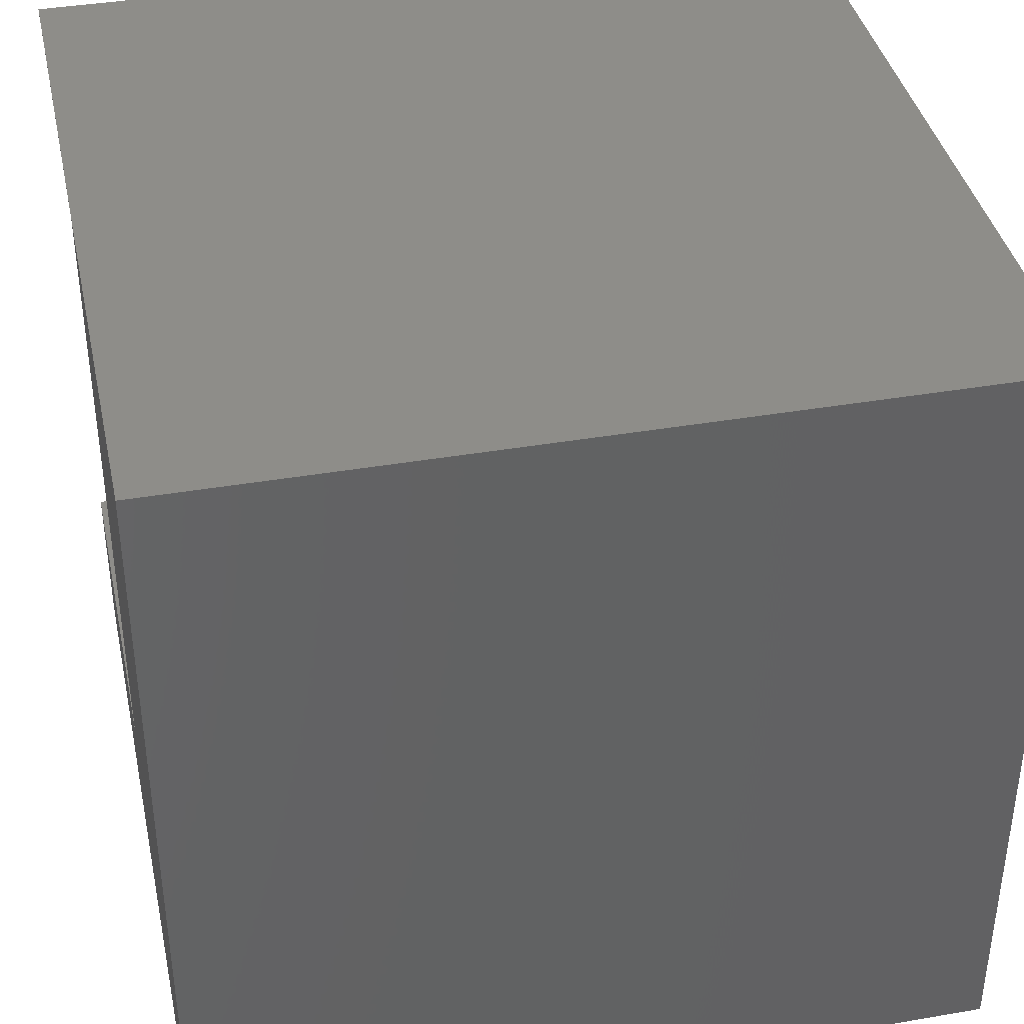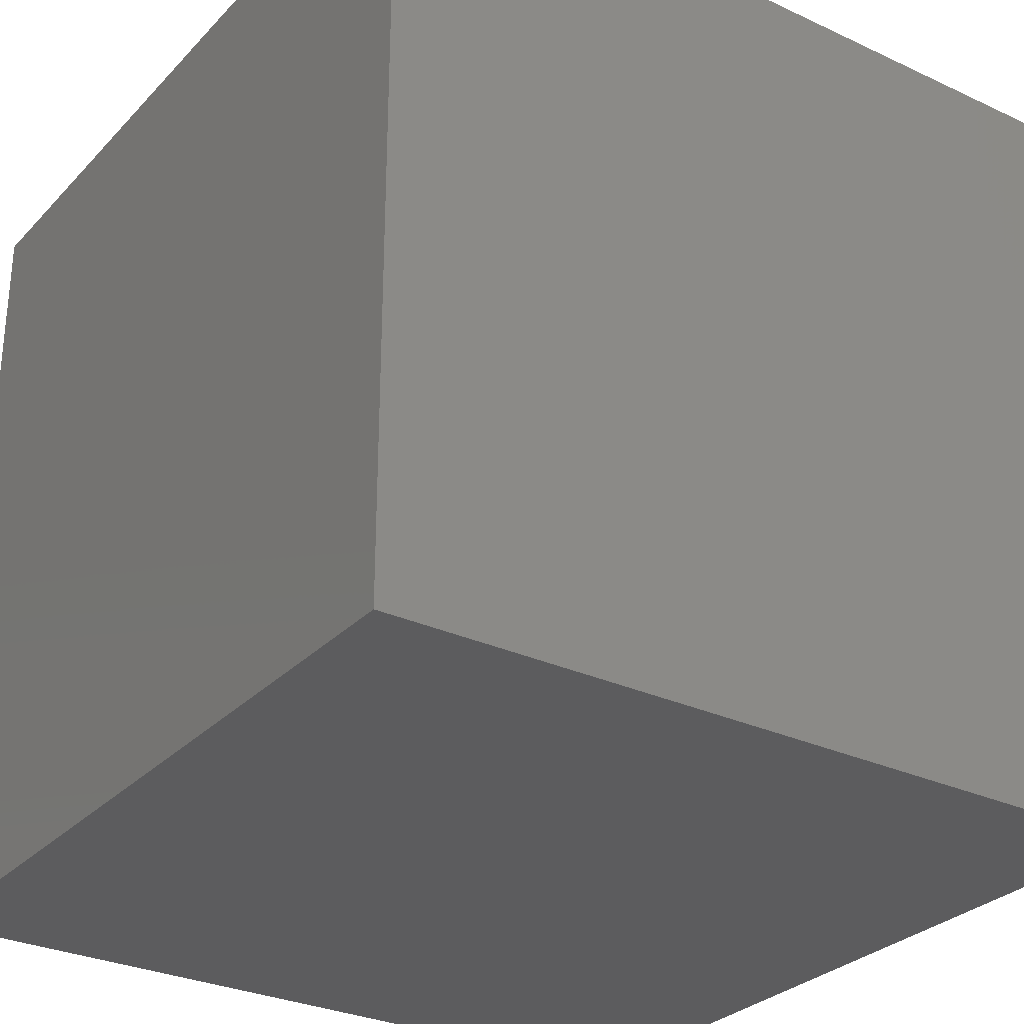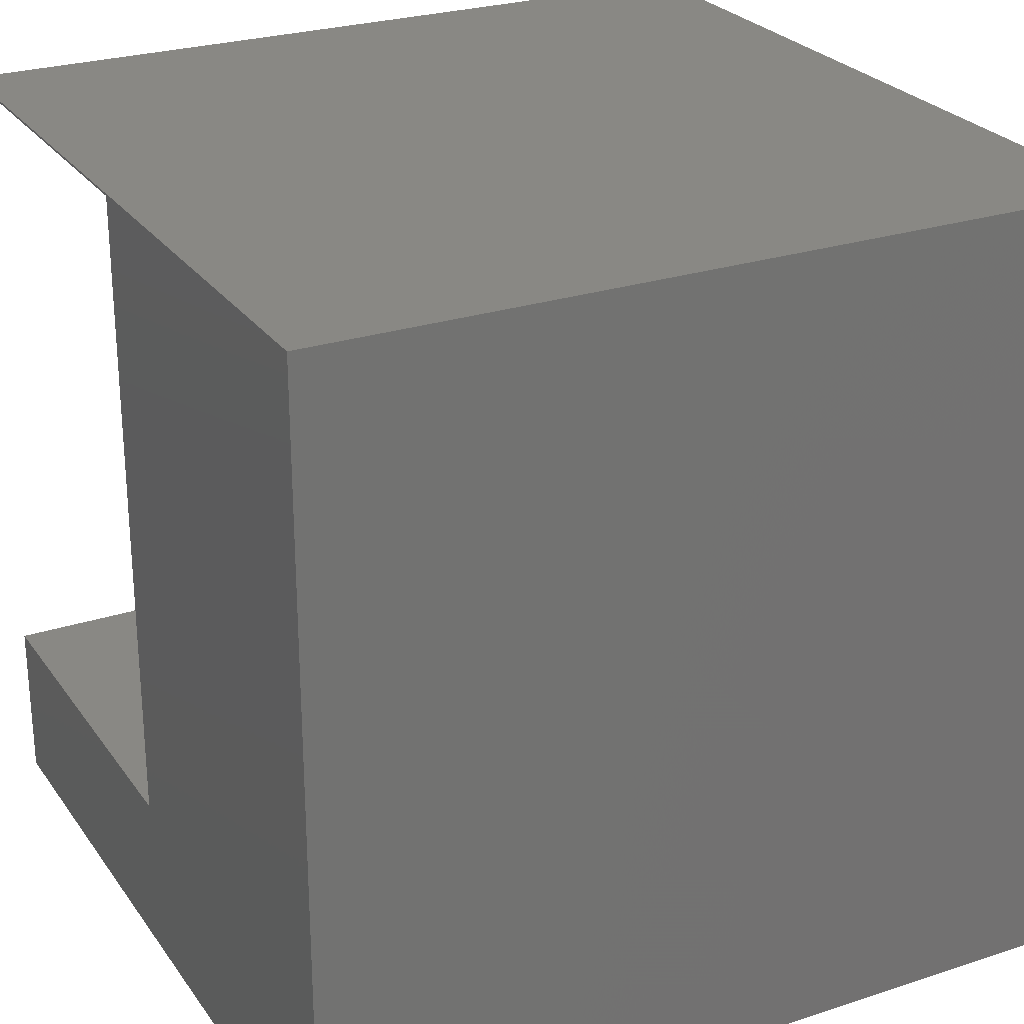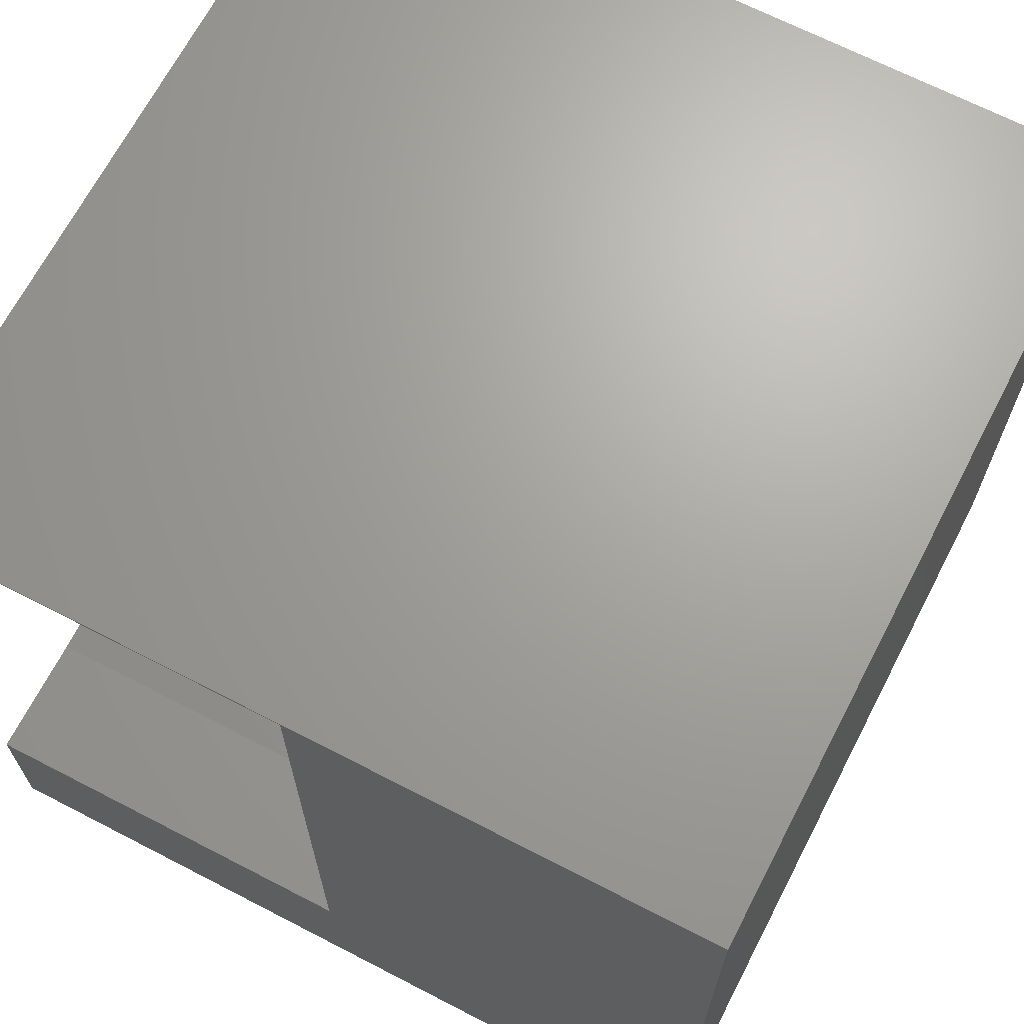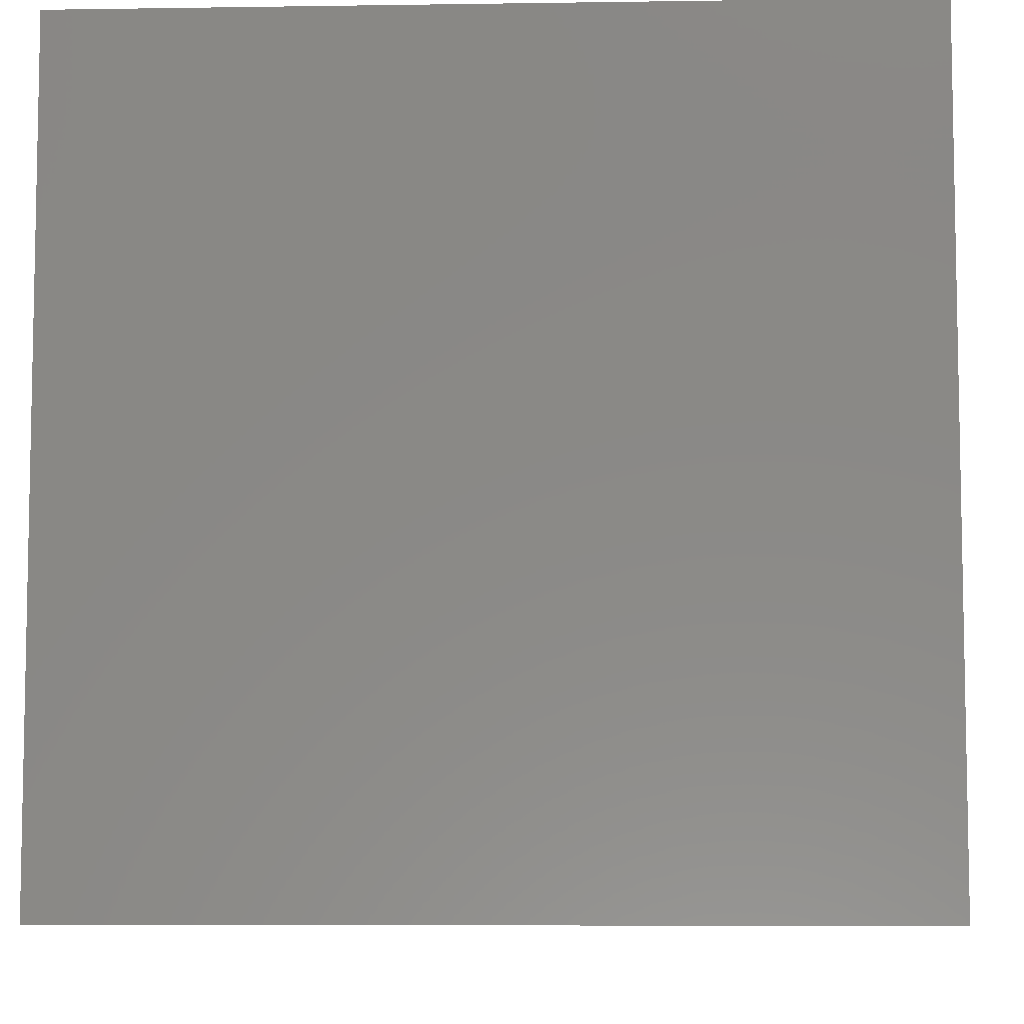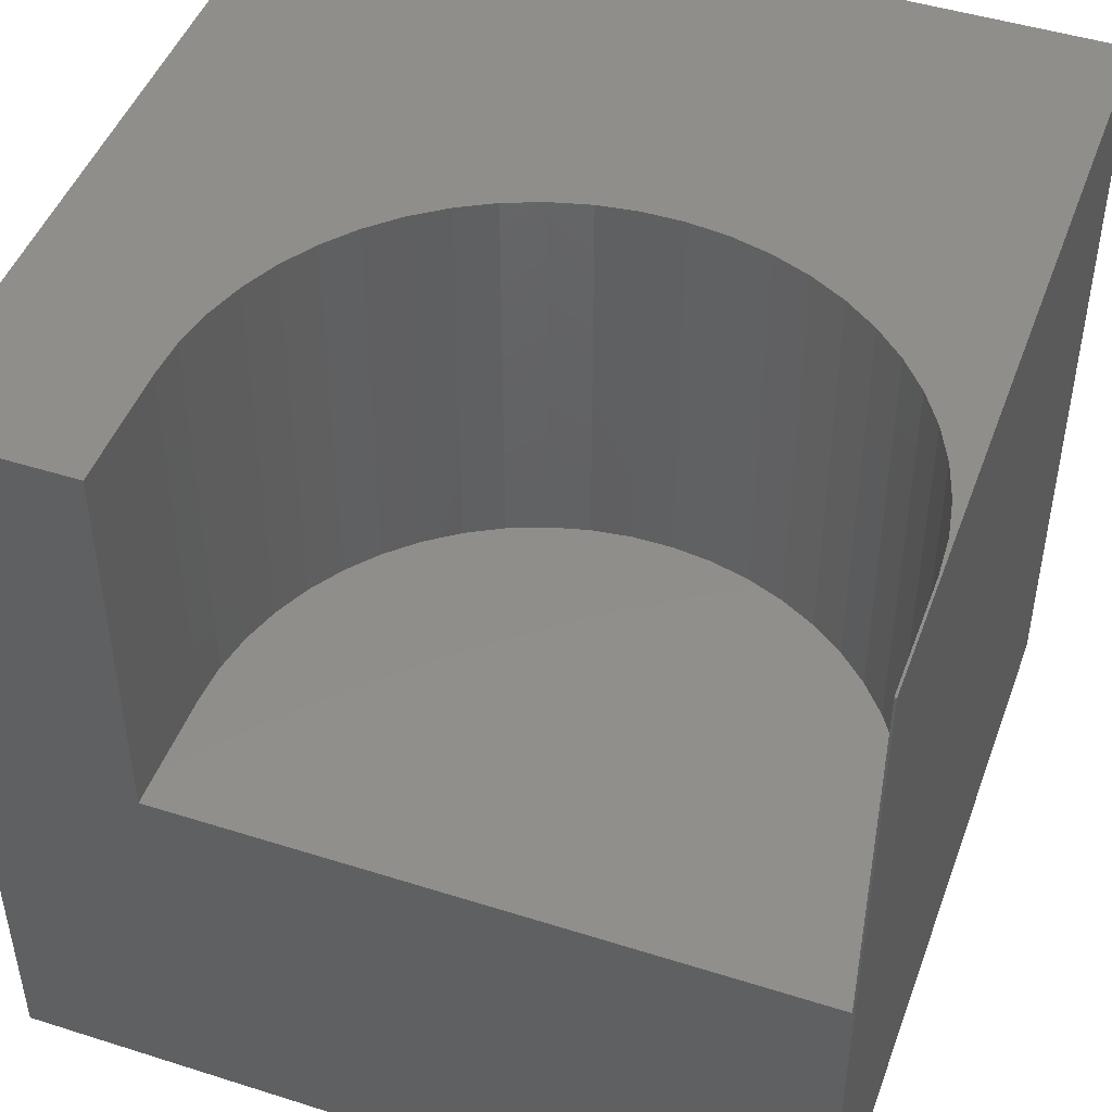
<metadata>
{"format":"stl","ext":"stl","renderer":"f3d","projection":"perspective","resolution":1024,"background":"white","views":[{"elev":39.3,"azim":167.9,"up":"+Y"},{"elev":-29.6,"azim":-124.4,"up":"+Y"},{"elev":26.1,"azim":152.6,"up":"+Y"},{"elev":67.7,"azim":117.4,"up":"+Y"},{"elev":-7.1,"azim":-177.5,"up":"+Z"},{"elev":46.9,"azim":109.8,"up":"+Z"}]}
</metadata>
<code>
# stl→obj: 64 verts, 124 faces
v 0 10 10
v 0 10 0
v 0 0 10
v 0 0 0
v 7.458 2.169 10
v 7.947 2.076 10
v 10 0 10
v 8.444 2.045 10
v 10 2.045 10
v 6.114 9.216 10
v 6.534 9.483 10
v 6.985 9.695 10
v 7.458 9.849 10
v 7.947 9.942 10
v 8.444 9.973 10
v 10 10 10
v 10 9.973 10
v 5.097 3.885 10
v 4.857 4.321 10
v 4.488 6.258 10
v 4.55 6.752 10
v 6.985 2.323 10
v 6.534 2.535 10
v 6.114 2.802 10
v 5.73 3.119 10
v 5.389 3.482 10
v 4.674 7.234 10
v 4.857 7.697 10
v 5.097 8.133 10
v 4.674 4.784 10
v 4.55 5.266 10
v 4.488 5.76 10
v 5.389 8.536 10
v 5.73 8.899 10
v 10 9.973 5.085
v 10 2.045 5.085
v 10 0 0
v 10 10 0
v 8.444 2.045 5.085
v 8.444 9.973 5.085
v 6.114 9.216 5.085
v 6.534 9.483 5.085
v 6.985 9.695 5.085
v 7.947 9.942 5.085
v 7.458 9.849 5.085
v 4.857 4.321 5.085
v 5.73 8.899 5.085
v 4.674 7.234 5.085
v 4.55 6.752 5.085
v 4.488 6.258 5.085
v 5.097 3.885 5.085
v 5.389 3.482 5.085
v 5.73 3.119 5.085
v 4.857 7.697 5.085
v 5.097 8.133 5.085
v 4.488 5.76 5.085
v 4.55 5.266 5.085
v 6.114 2.802 5.085
v 6.534 2.535 5.085
v 6.985 2.323 5.085
v 5.389 8.536 5.085
v 4.674 4.784 5.085
v 7.458 2.169 5.085
v 7.947 2.076 5.085
f 1 2 3
f 3 2 4
f 5 3 6
f 6 3 7
f 6 7 8
f 8 7 9
f 10 11 1
f 1 11 12
f 1 12 13
f 13 14 1
f 1 14 15
f 1 15 16
f 16 15 17
f 3 18 19
f 20 21 1
f 5 22 3
f 3 22 23
f 3 23 24
f 24 25 3
f 3 25 26
f 3 26 18
f 21 27 1
f 1 27 28
f 1 28 29
f 19 30 3
f 3 30 31
f 3 31 1
f 1 31 32
f 1 32 20
f 29 33 1
f 1 33 34
f 1 34 10
f 16 17 35
f 9 7 36
f 36 7 37
f 36 37 35
f 35 37 38
f 35 38 16
f 2 38 4
f 4 38 37
f 16 38 1
f 1 38 2
f 37 7 4
f 4 7 3
f 36 35 39
f 39 35 40
f 41 39 42
f 42 39 43
f 40 44 39
f 39 44 45
f 39 45 43
f 46 41 47
f 48 49 50
f 46 51 41
f 41 51 52
f 41 52 53
f 48 50 54
f 54 50 55
f 55 50 56
f 55 56 57
f 53 58 41
f 41 58 59
f 41 59 60
f 47 61 46
f 46 61 55
f 46 55 62
f 62 55 57
f 60 63 41
f 41 63 64
f 41 64 39
f 36 39 9
f 9 39 8
f 40 15 14
f 40 14 44
f 44 14 13
f 44 13 45
f 45 13 12
f 45 12 43
f 43 12 11
f 43 11 42
f 42 11 10
f 42 10 41
f 41 10 34
f 41 34 47
f 47 34 33
f 47 33 61
f 61 33 29
f 61 29 55
f 55 29 28
f 55 28 54
f 54 28 27
f 54 27 48
f 48 27 21
f 48 21 49
f 49 21 20
f 49 20 50
f 50 20 32
f 50 32 56
f 56 32 31
f 56 31 57
f 57 31 30
f 57 30 62
f 62 30 19
f 62 19 46
f 46 19 18
f 46 18 51
f 51 18 26
f 51 26 52
f 52 26 25
f 52 25 53
f 53 25 24
f 53 24 58
f 58 24 23
f 58 23 59
f 59 23 22
f 59 22 60
f 60 22 5
f 60 5 63
f 63 5 6
f 63 6 64
f 64 6 8
f 64 8 39
f 40 35 15
f 15 35 17

</code>
